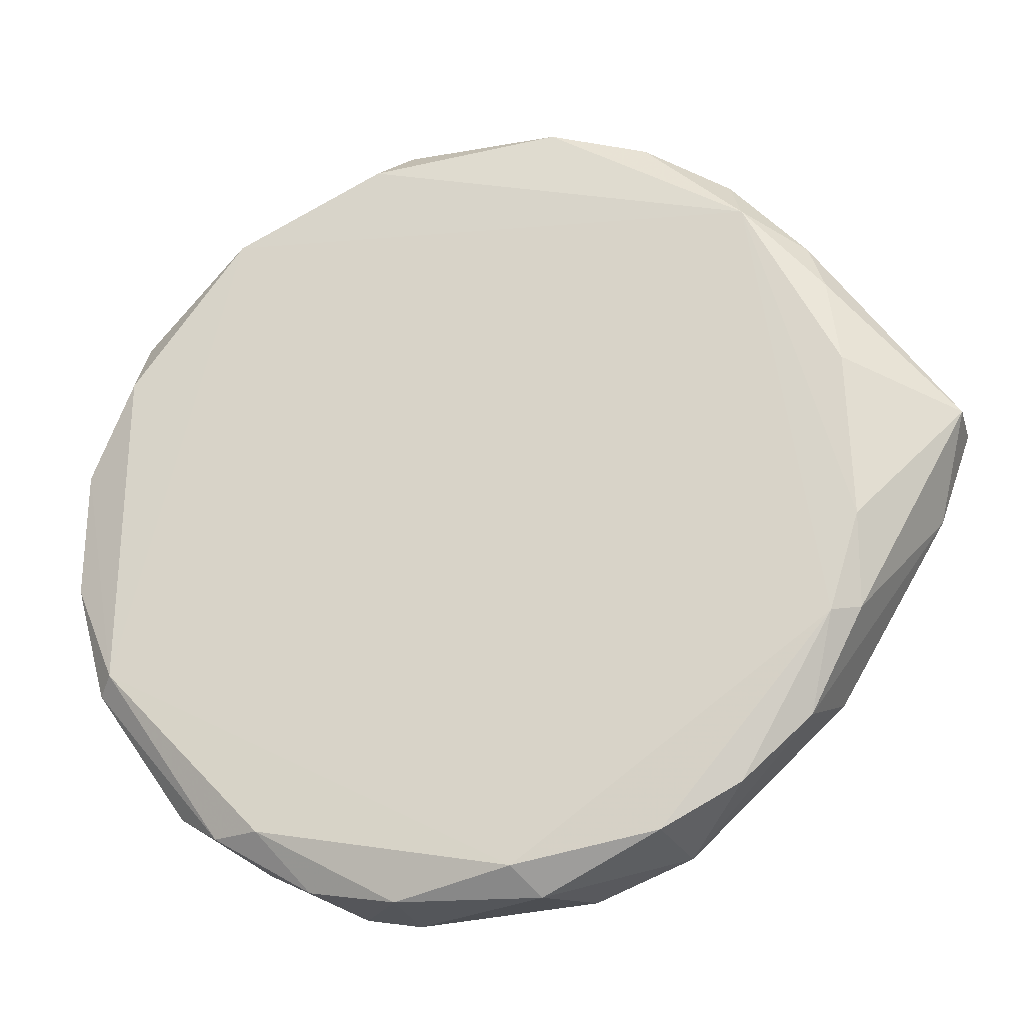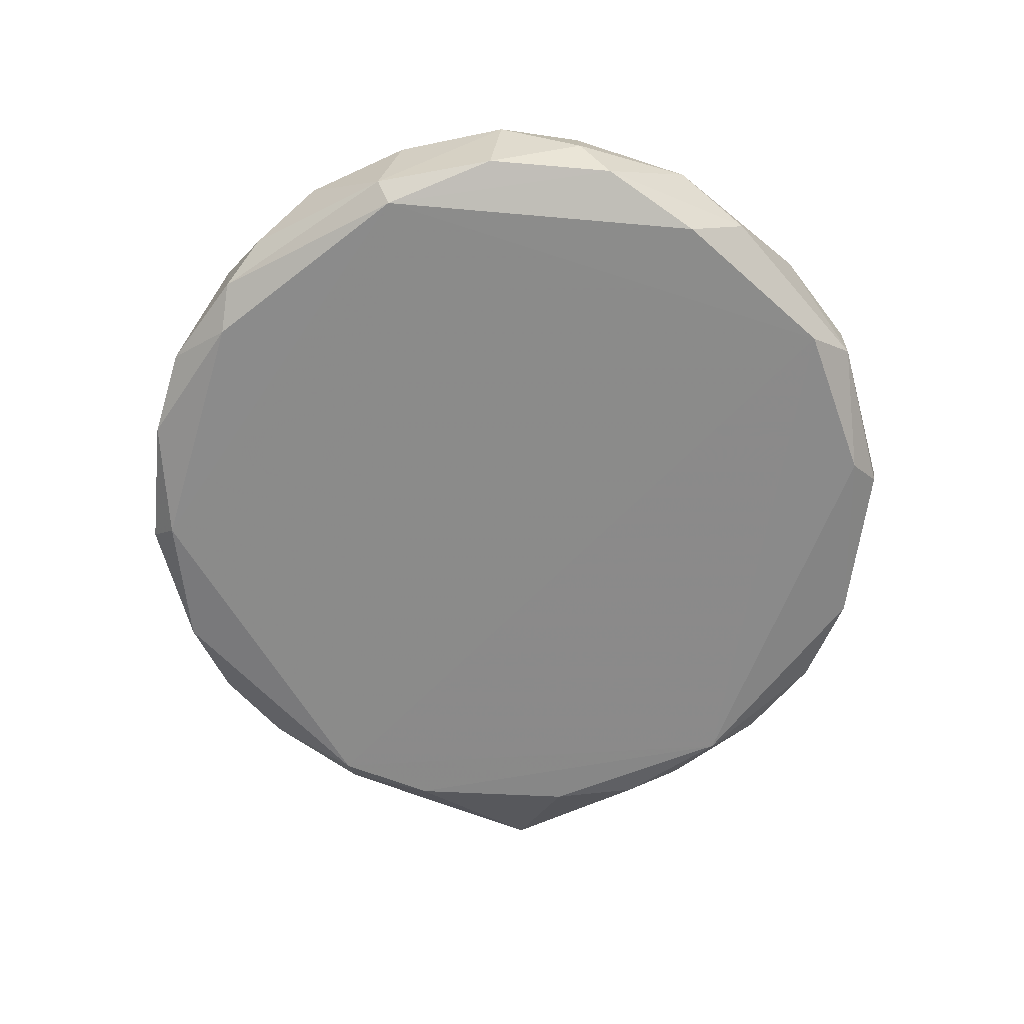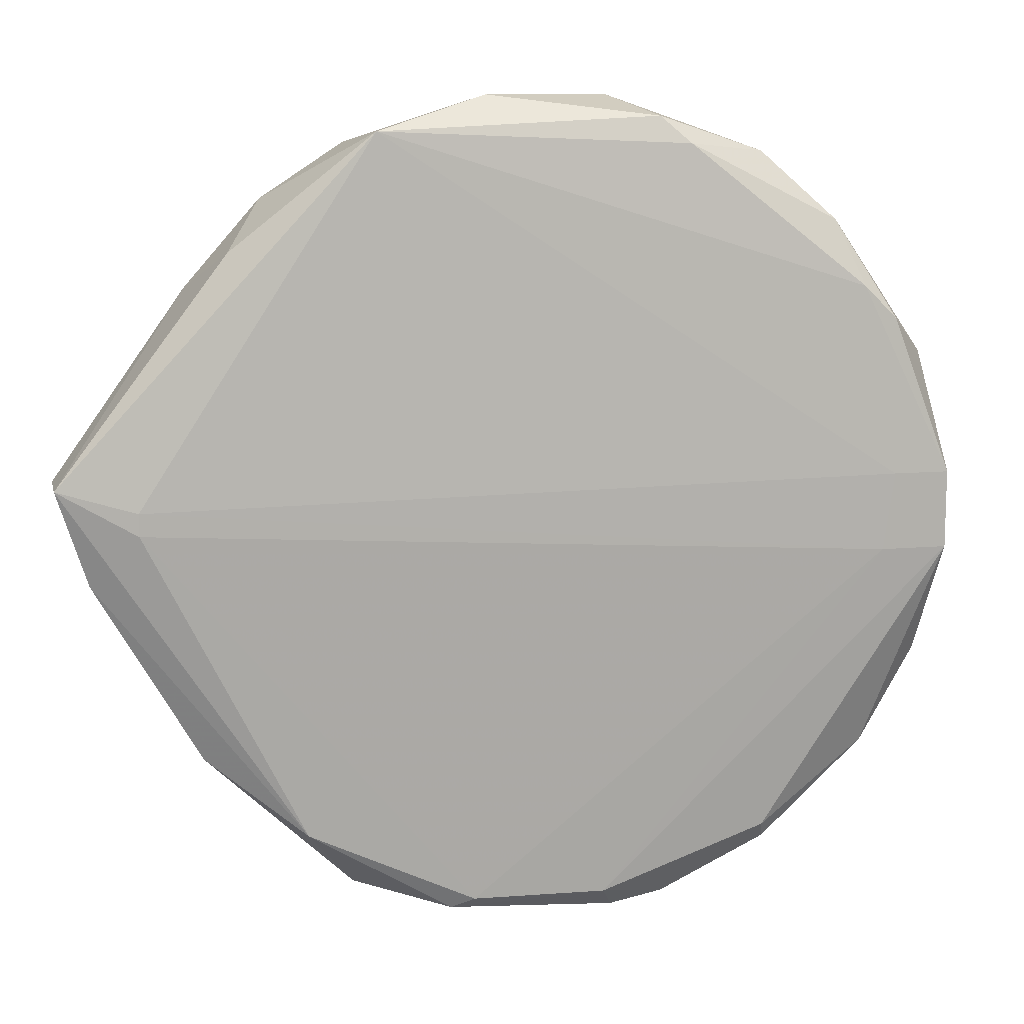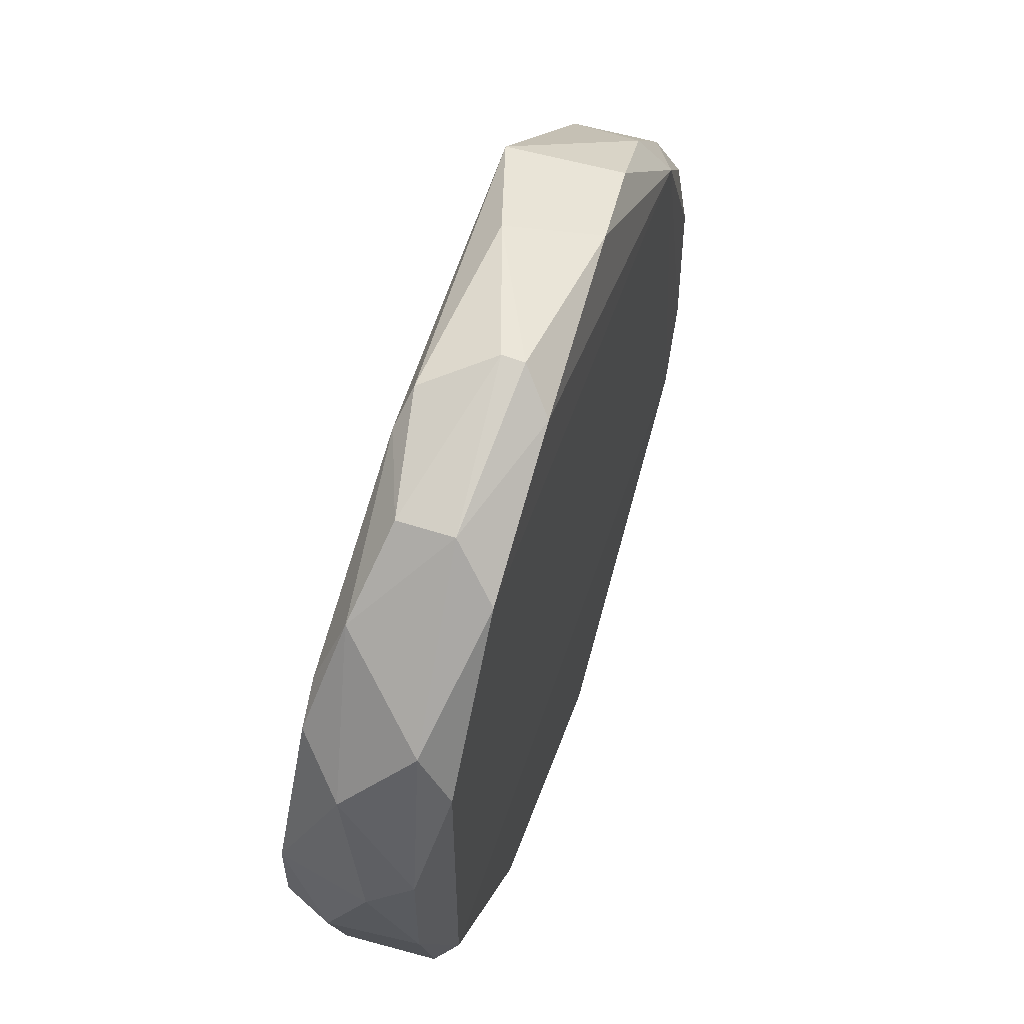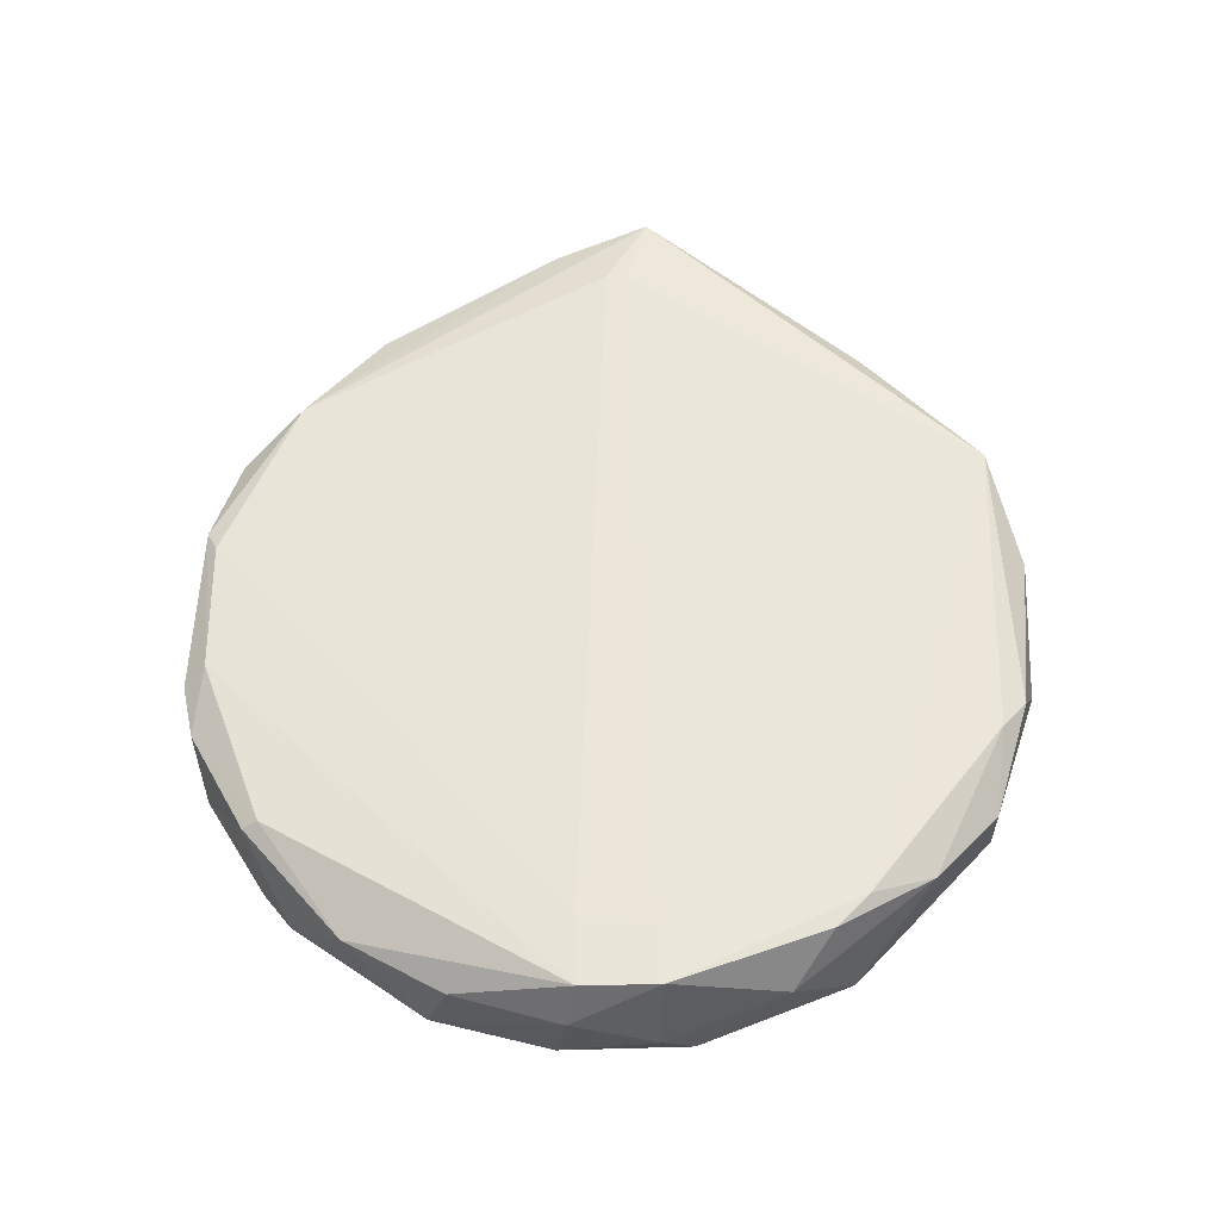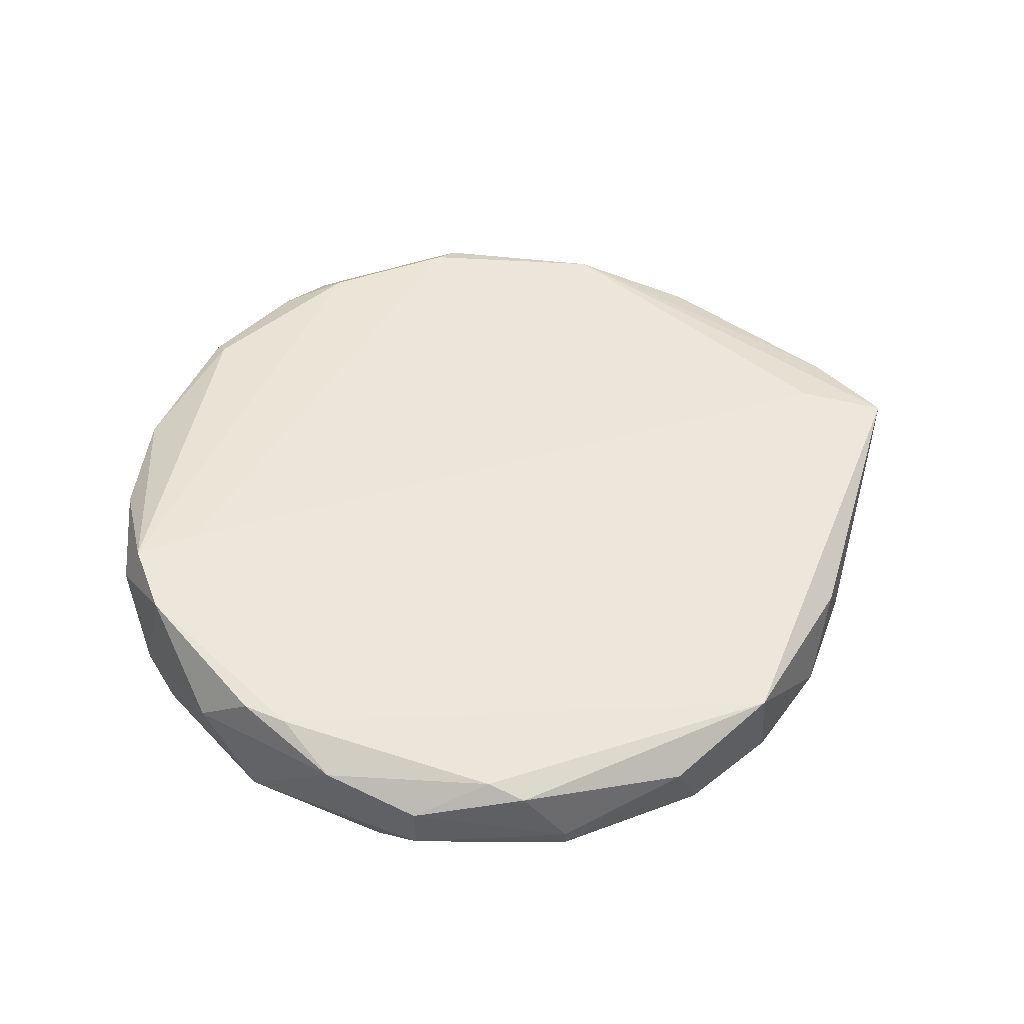
<metadata>
{"format":"obj","ext":"obj","renderer":"f3d","projection":"perspective","resolution":1024,"background":"white","views":[{"elev":-25.4,"azim":-164.5,"up":"+Y"},{"elev":-63.7,"azim":85.3,"up":"+Z"},{"elev":11.4,"azim":-12.5,"up":"+Y"},{"elev":58.3,"azim":108.4,"up":"+Y"},{"elev":57.9,"azim":88.7,"up":"+Z"},{"elev":51.3,"azim":158.9,"up":"+Z"}]}
</metadata>
<code>
v 0.191 -0.05645 -0.00108
v 0.1689 0.06974 0.007508
v 0.1688 0.06931 0.003937
v 0.07625 0.008546 0.02043
v 0.2253 -0.006334 0.02416
v 0.09302 -0.01299 -0.001165
v 0.1402 -0.06664 0.01825
v 0.2178 0.02744 -0.001203
v 0.1284 0.06442 0.02043
v 0.1088 0.04487 -0.001156
v 0.2062 0.04921 0.01825
v 0.1135 -0.05412 0.002219
v 0.1955 -0.05781 0.01825
v 0.221 -0.02951 0.002128
v 0.08929 0.001092 0.02229
v 0.1492 -0.06537 -0.001117
v 0.1158 -0.0516 0.0199
v 0.1987 0.05244 -0.001286
v 0.142 0.06702 0.000421
v 0.2253 0.006665 0.02416
v 0.1806 0.06204 0.01983
v 0.07625 0.008546 0.01112
v 0.2285 0.006464 0.009318
v 0.1666 -0.06522 0.01984
v 0.1688 -0.06878 0.002165
v 0.1114 0.05303 0.00395
v 0.1024 -0.04375 0.003949
v 0.2137 -0.04206 0.01651
v 0.2182 -0.02729 -0.001284
v 0.2175 0.03707 0.003922
v 0.1991 -0.05612 0.002187
v 0.0991 -0.03821 0.01647
v 0.194 0.06047 0.005719
v 0.2159 0.03275 0.02229
v 0.09798 -0.02894 -0.00123
v 0.09379 0.01488 -0.001007
v 0.1454 -0.06936 0.003897
v 0.1778 -0.06714 0.0165
v 0.2264 -0.009722 0.002124
v 0.1472 0.06995 0.01474
v 0.1048 0.04533 0.01643
v 0.1239 -0.0618 0.01471
v 0.2283 -0.007926 0.01652
v 0.1736 0.06395 -0.001118
v 0.223 0.02632 0.01473
v 0.0814 -0.007656 0.01807
v 0.1756 0.06645 0.01819
v 0.144 -0.06487 0.01979
v 0.126 -0.06117 0.00045
v 0.09882 0.03873 0.003944
v 0.09363 -0.02755 0.002177
v 0.2263 0.01184 0.002138
v 0.2141 -0.006334 0.02416
v 0.1257 0.06207 0.002147
v 0.2229 -0.02597 0.01653
v 0.1949 -0.05523 0.01991
v 0.1833 -0.0657 0.003904
v 0.2103 0.03835 0.02229
v 0.08929 0.004812 0.02229
v 0.1688 -0.06888 0.0165
v 0.2066 -0.05108 0.005724
v 0.09577 0.0295 0.000451
v 0.1941 0.06049 0.01472
v 0.2159 0.006665 0.02416
f 59 53 64
f 15 4 17
f 16 1 25
f 1 16 29
f 18 8 29
f 8 18 30
f 1 29 31
f 29 14 31
f 3 2 33
f 30 18 33
f 11 30 33
f 6 10 35
f 10 18 35
f 12 27 35
f 29 16 35
f 18 29 35
f 10 6 36
f 6 22 36
f 16 25 37
f 14 29 39
f 2 3 40
f 3 19 40
f 4 9 41
f 9 26 41
f 7 17 42
f 27 12 42
f 17 32 42
f 32 27 42
f 37 7 42
f 20 5 43
f 23 20 43
f 14 39 43
f 39 23 43
f 18 10 44
f 19 3 44
f 10 19 44
f 3 33 44
f 33 18 44
f 20 23 45
f 30 11 45
f 34 20 45
f 11 34 45
f 17 4 46
f 4 22 46
f 32 17 46
f 27 32 46
f 9 21 47
f 2 40 47
f 40 9 47
f 17 7 48
f 15 17 48
f 7 24 48
f 12 35 49
f 35 16 49
f 16 37 49
f 42 12 49
f 37 42 49
f 22 4 50
f 26 10 50
f 4 41 50
f 41 26 50
f 22 6 51
f 6 35 51
f 35 27 51
f 46 22 51
f 27 46 51
f 29 8 52
f 8 30 52
f 23 39 52
f 39 29 52
f 45 23 52
f 30 45 52
f 5 20 53
f 24 5 53
f 15 48 53
f 48 24 53
f 19 10 54
f 26 9 54
f 10 26 54
f 40 19 54
f 9 40 54
f 5 28 55
f 28 14 55
f 43 5 55
f 14 43 55
f 5 24 56
f 13 28 56
f 28 5 56
f 38 13 56
f 24 38 56
f 25 1 57
f 1 31 57
f 31 13 57
f 38 25 57
f 13 38 57
f 21 9 58
f 11 21 58
f 20 34 58
f 34 11 58
f 9 4 59
f 4 15 59
f 15 53 59
f 24 7 60
f 7 37 60
f 37 25 60
f 25 38 60
f 38 24 60
f 28 13 61
f 14 28 61
f 13 31 61
f 31 14 61
f 10 36 62
f 36 22 62
f 22 50 62
f 50 10 62
f 21 11 63
f 33 2 63
f 11 33 63
f 47 21 63
f 2 47 63
f 53 20 64
f 58 9 64
f 20 58 64
f 9 59 64

</code>
